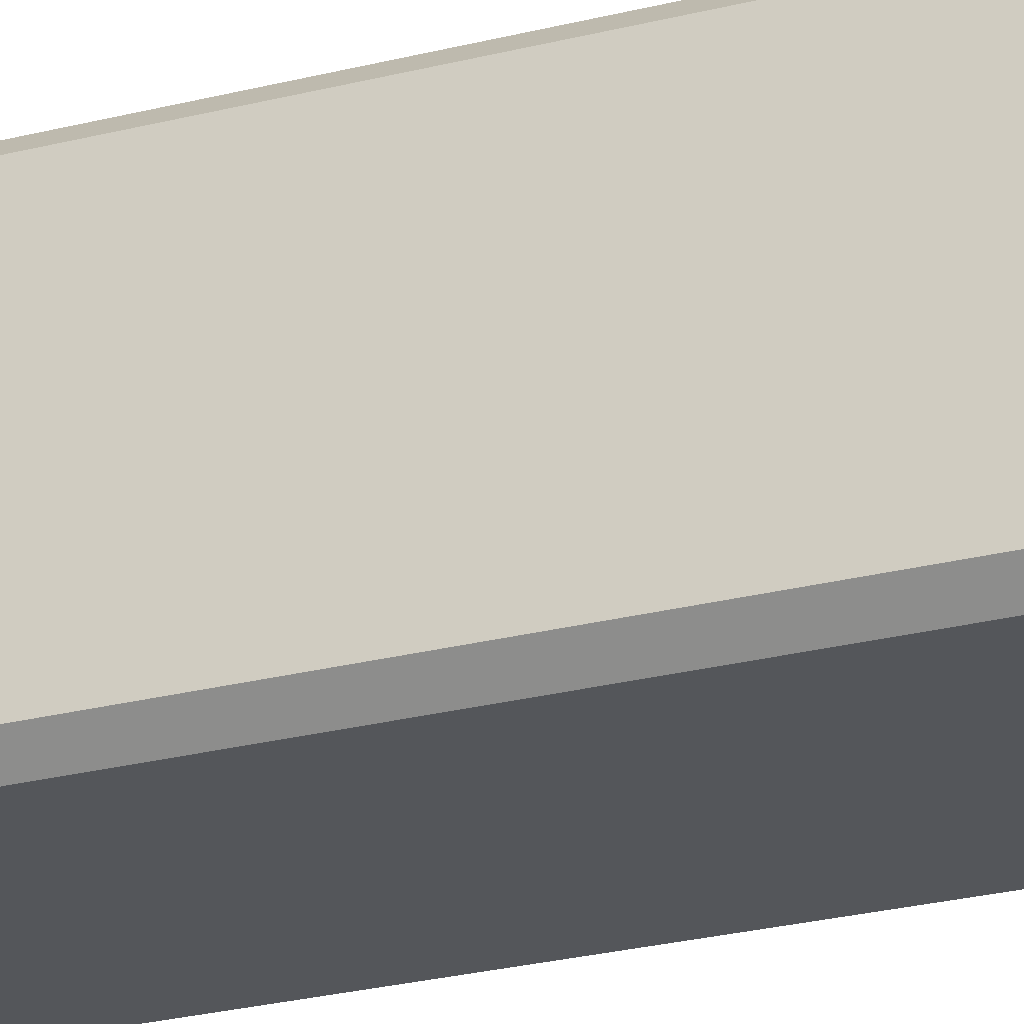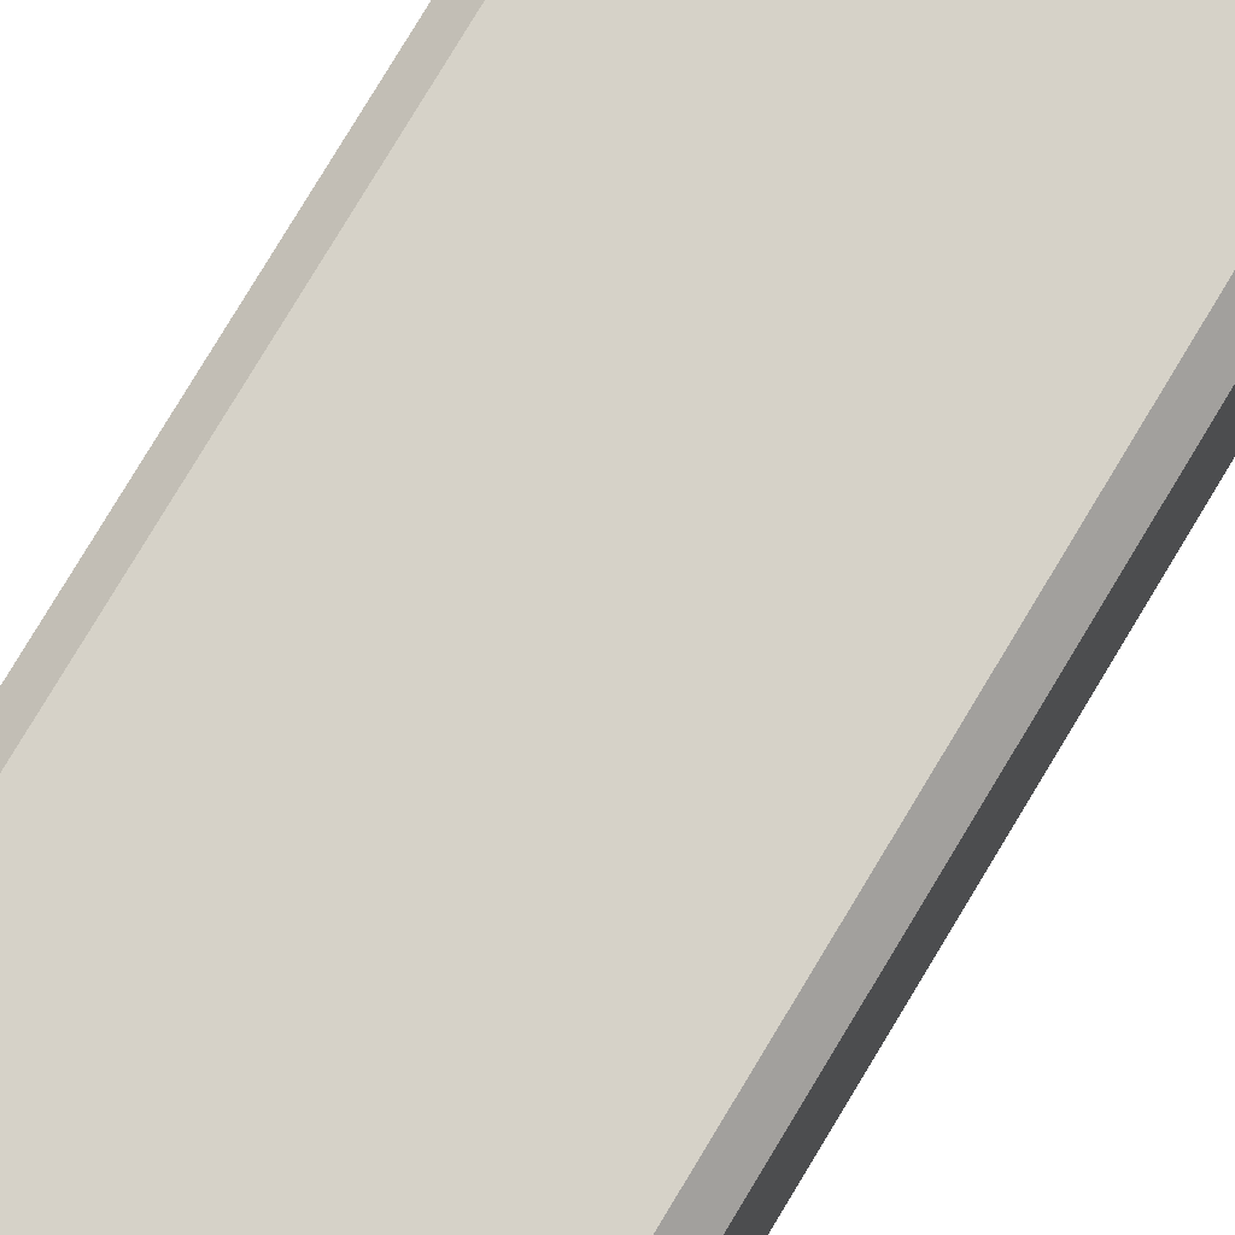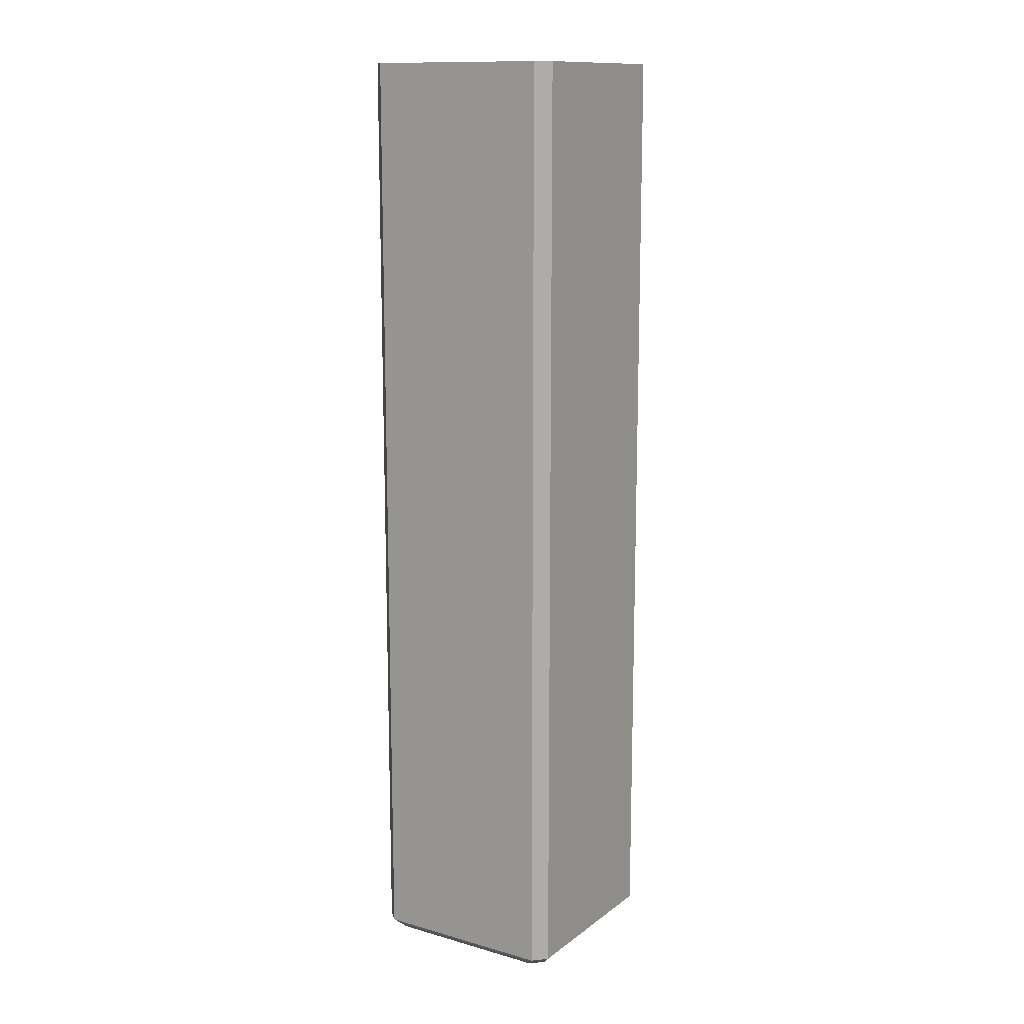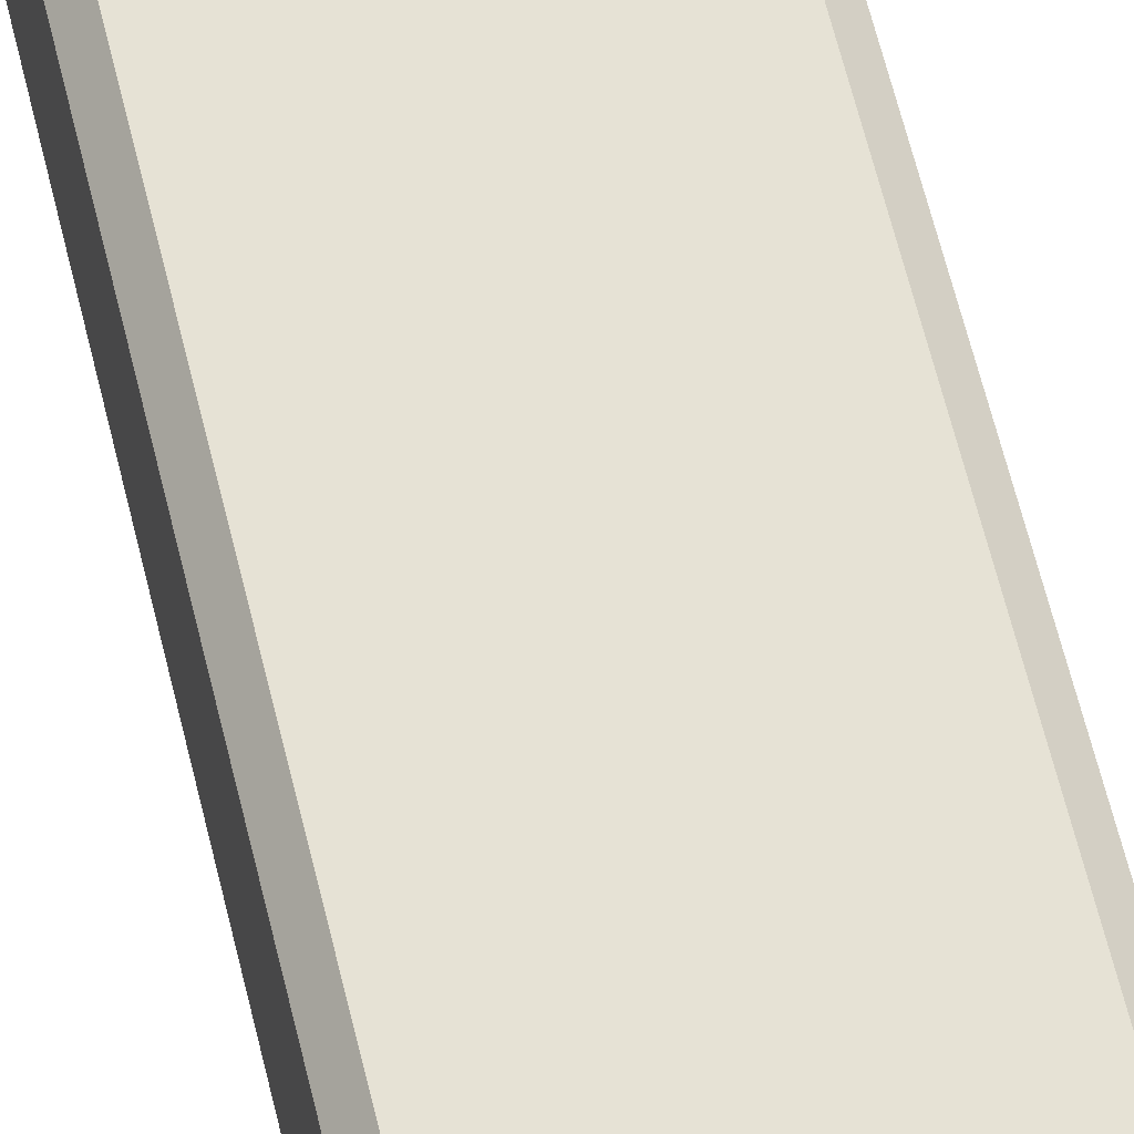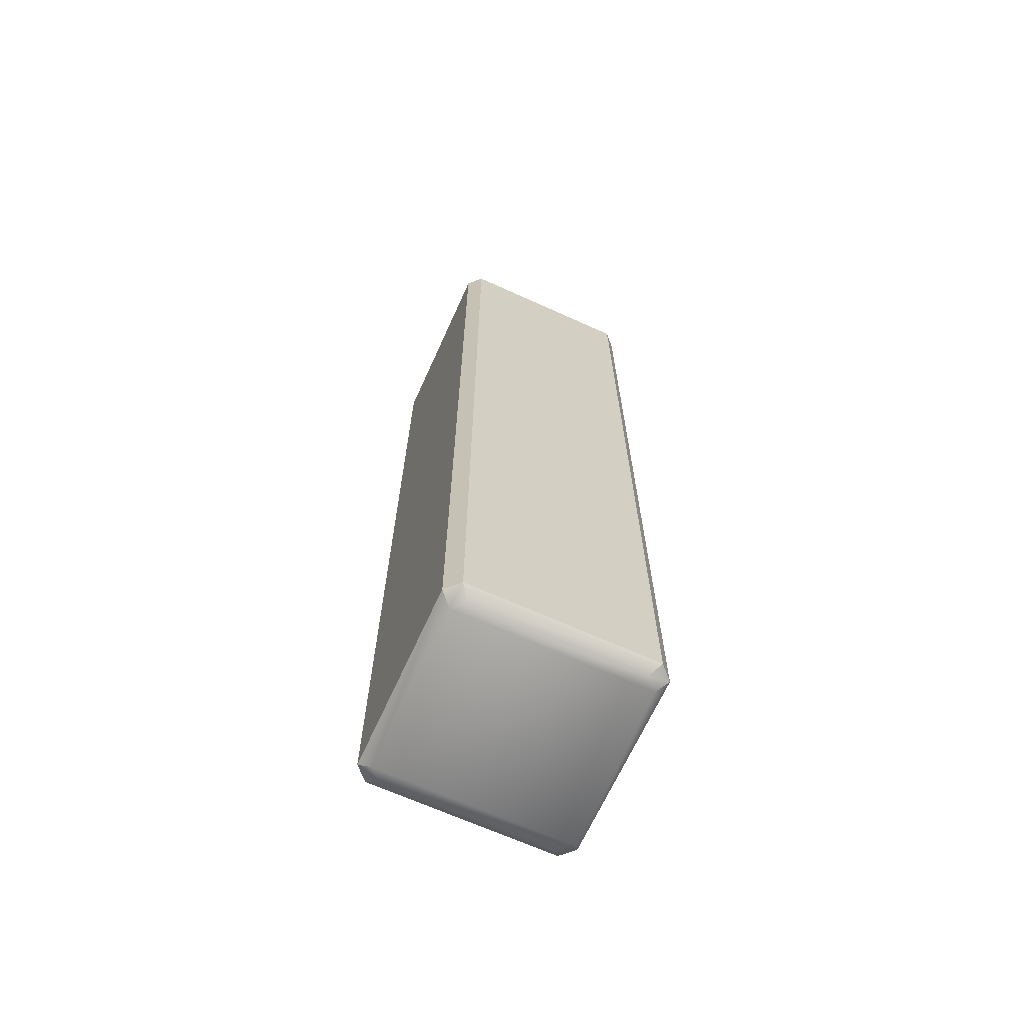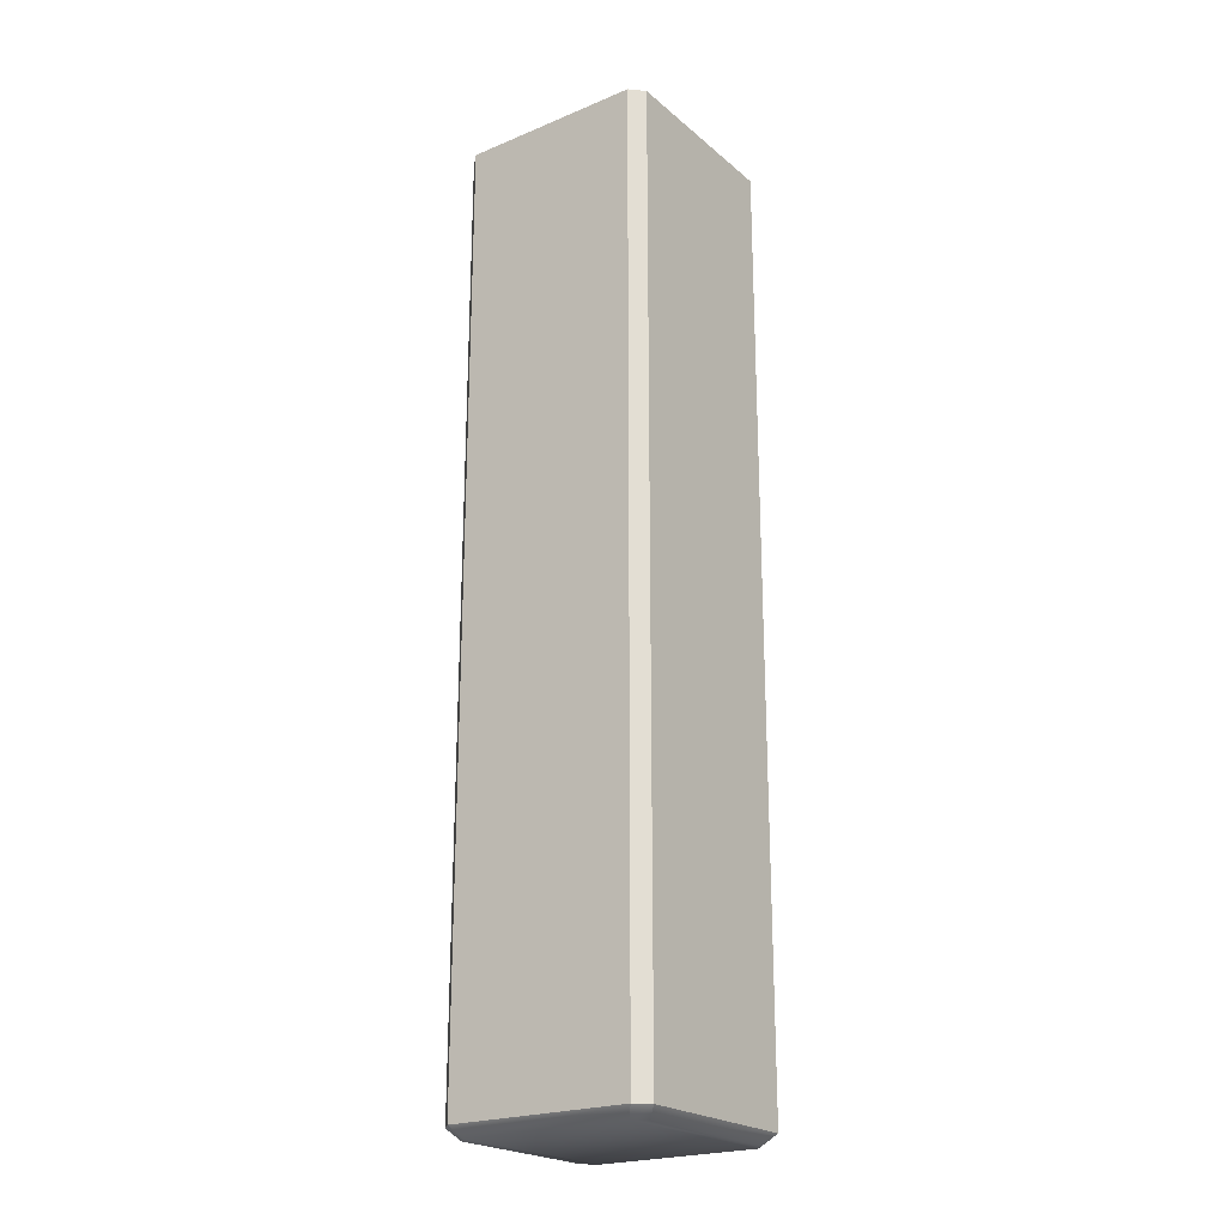
<metadata>
{"format":"obj","ext":"obj","renderer":"f3d","projection":"perspective","resolution":1024,"background":"white","views":[{"elev":-25.5,"azim":-67.5,"up":"+Y"},{"elev":78.4,"azim":-149.0,"up":"+Y"},{"elev":13.2,"azim":122.5,"up":"+Z"},{"elev":64.0,"azim":166.3,"up":"+Y"},{"elev":-67.2,"azim":-114.4,"up":"+Z"},{"elev":-22.4,"azim":-144.4,"up":"+Z"}]}
</metadata>
<code>
g MoonBatteryCore
v 0.8762 1 -4.768e-06
v 1 0.8762 -4.768e-06
v 1 -0.8762 0
v 0.8762 -1 -5.722e-06
v -0.8762 1 -5.722e-06
v -0.8762 -1 -5.722e-06
v -1 0.8762 -5.722e-06
v -1 -0.8762 0
v 1 0.8762 -9
v 1 -0.8762 -9
v 1 -0.8762 -6.75
v 1 0.8762 -6.75
v 1 -0.8762 -4.5
v 1 0.8762 -4.5
v 1 -0.8762 -2.25
v 1 0.8762 -2.25
v 1 -0.8762 0
v 1 0.8762 -4.768e-06
v -1 -0.8762 -2.25
v -1 0.8762 -5.722e-06
v -1 -0.8762 0
v -1 0.8762 -2.25
v -1 -0.8762 -4.5
v -1 0.8762 -4.5
v -1 -0.8762 -6.75
v -1 0.8762 -6.75
v -1 -0.8762 -9
v -1 0.8762 -9
v -0.8762 1 -2.25
v 0.8762 1 -4.768e-06
v -0.8762 1 -5.722e-06
v 0.8762 1 -2.25
v -0.8762 1 -4.5
v 0.8762 1 -4.5
v -0.8762 1 -6.75
v 0.8762 1 -6.75
v -0.8762 1 -9
v 0.8762 1 -9
v 0.8762 -1 -9
v -0.8762 -1 -9
v -0.8762 -1 -6.75
v 0.8762 -1 -6.75
v -0.8762 -1 -4.5
v 0.8762 -1 -4.5
v -0.8762 -1 -2.25
v 0.8762 -1 -2.25
v -0.8762 -1 -5.722e-06
v 0.8762 -1 -5.722e-06
v -0.8762 -1 -2.25
v -1 -0.8762 0
v -0.8762 -1 -5.722e-06
v -1 -0.8762 -2.25
v -0.8762 -1 -4.5
v -1 -0.8762 -4.5
v -0.8762 -1 -6.75
v -1 -0.8762 -6.75
v -0.8762 -1 -9
v -1 -0.8762 -9
v -0.8762 1 -6.75
v -1 0.8762 -9
v -0.8762 1 -9
v -1 0.8762 -6.75
v -0.8762 1 -4.5
v -1 0.8762 -4.5
v -0.8762 1 -2.25
v -1 0.8762 -2.25
v -0.8762 1 -5.722e-06
v -1 0.8762 -5.722e-06
v 1 0.8762 -6.75
v 0.8762 1 -9
v 1 0.8762 -9
v 0.8762 1 -6.75
v 1 0.8762 -4.5
v 0.8762 1 -4.5
v 1 0.8762 -2.25
v 0.8762 1 -2.25
v 1 0.8762 -4.768e-06
v 0.8762 1 -4.768e-06
v 0.8762 -1 -6.75
v 1 -0.8762 -9
v 0.8762 -1 -9
v 1 -0.8762 -6.75
v 0.8762 -1 -4.5
v 1 -0.8762 -4.5
v 0.8762 -1 -2.25
v 1 -0.8762 -2.25
v 0.8762 -1 -5.722e-06
v 1 -0.8762 0
v -0.8762 1 -9
v -0.7886 0.9 -9.1
v 0.7886 0.9 -9.1
v 0.8762 1 -9
v 0.7886 -0.9 -9.1
v 0.9 -0.7886 -9.1
v 0.9 0.7886 -9.1
v 0.7886 0.9 -9.1
v -0.7886 -0.9 -9.1
v -0.7886 0.9 -9.1
v -0.9 -0.7886 -9.1
v -0.9 0.7886 -9.1
v -1 0.8762 -9
v -0.9 0.7886 -9.1
v -0.7886 0.9 -9.1
v -0.8762 1 -9
v 0.8762 -1 -9
v 0.7886 -0.9 -9.1
v -0.7886 -0.9 -9.1
v -0.8762 -1 -9
v -1 -0.8762 -9
v -0.9 -0.7886 -9.1
v -0.9 0.7886 -9.1
v -1 0.8762 -9
v 1 0.8762 -9
v 0.9 0.7886 -9.1
v 0.9 -0.7886 -9.1
v 1 -0.8762 -9
v -0.8762 -1 -9
v -0.7886 -0.9 -9.1
v -0.9 -0.7886 -9.1
v -1 -0.8762 -9
v 1 -0.8762 -9
v 0.9 -0.7886 -9.1
v 0.7886 -0.9 -9.1
v 0.8762 -1 -9
v 0.8762 1 -9
v 0.7886 0.9 -9.1
v 0.9 0.7886 -9.1
v 1 0.8762 -9
g MoonBatteryCore_0
f 3 2 1
f 1 4 3
f 1 5 4
f 5 6 4
f 5 7 6
f 7 8 6
f 11 10 9
f 12 11 9
f 13 11 12
f 14 13 12
f 15 13 14
f 16 15 14
f 17 15 16
f 18 17 16
f 21 20 19
f 20 22 19
f 19 22 23
f 22 24 23
f 23 24 25
f 24 26 25
f 25 26 27
f 26 28 27
f 31 30 29
f 30 32 29
f 29 32 33
f 32 34 33
f 33 34 35
f 34 36 35
f 35 36 37
f 36 38 37
f 41 40 39
f 42 41 39
f 43 41 42
f 44 43 42
f 45 43 44
f 46 45 44
f 47 45 46
f 48 47 46
f 51 50 49
f 50 52 49
f 49 52 53
f 52 54 53
f 53 54 55
f 54 56 55
f 55 56 57
f 56 58 57
f 61 60 59
f 60 62 59
f 59 62 63
f 62 64 63
f 63 64 65
f 64 66 65
f 65 66 67
f 66 68 67
f 71 70 69
f 70 72 69
f 69 72 73
f 72 74 73
f 73 74 75
f 74 76 75
f 75 76 77
f 76 78 77
f 81 80 79
f 80 82 79
f 79 82 83
f 82 84 83
f 83 84 85
f 84 86 85
f 85 86 87
f 86 88 87
f 91 90 89
f 92 91 89
f 95 94 93
f 93 96 95
f 93 97 96
f 97 98 96
f 97 99 98
f 99 100 98
f 103 102 101
f 104 103 101
f 107 106 105
f 108 107 105
f 111 110 109
f 112 111 109
f 115 114 113
f 116 115 113
f 119 118 117
f 120 119 117
f 123 122 121
f 124 123 121
f 127 126 125
f 128 127 125

</code>
